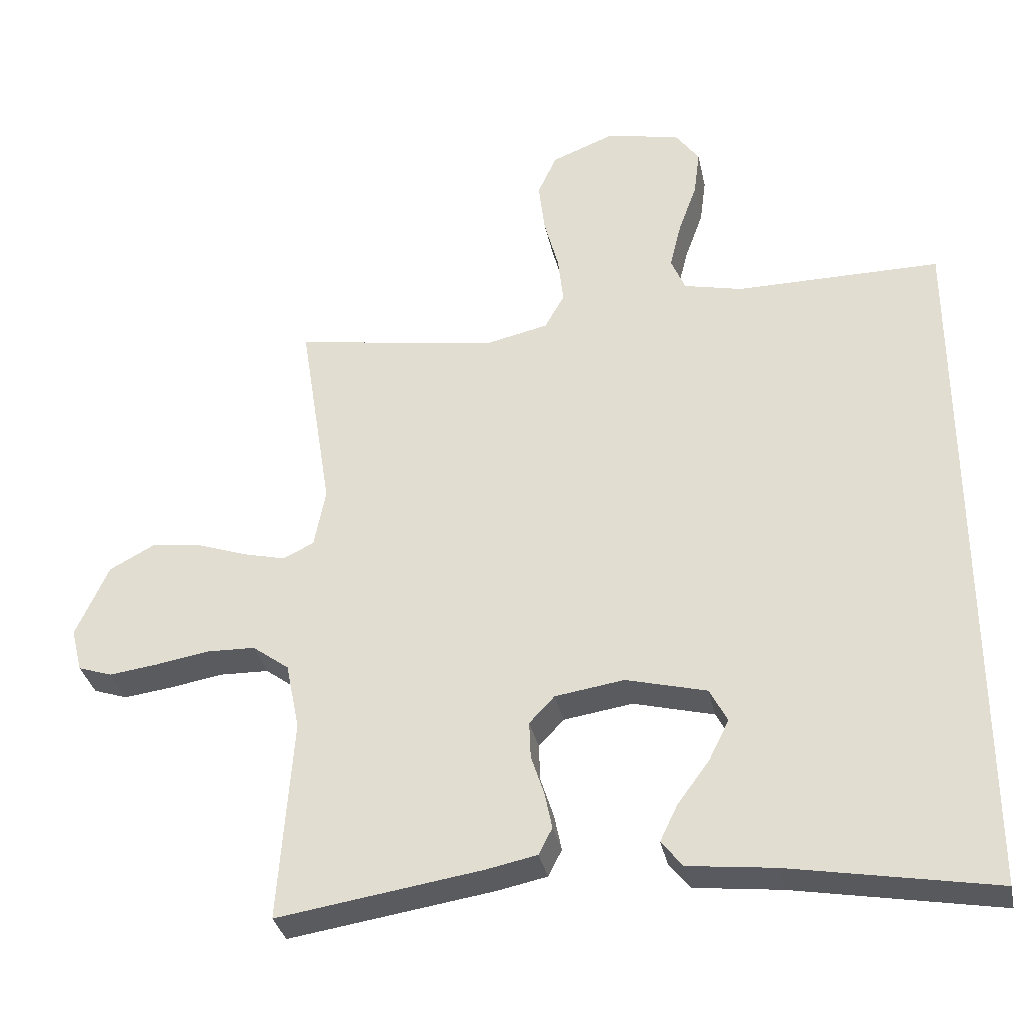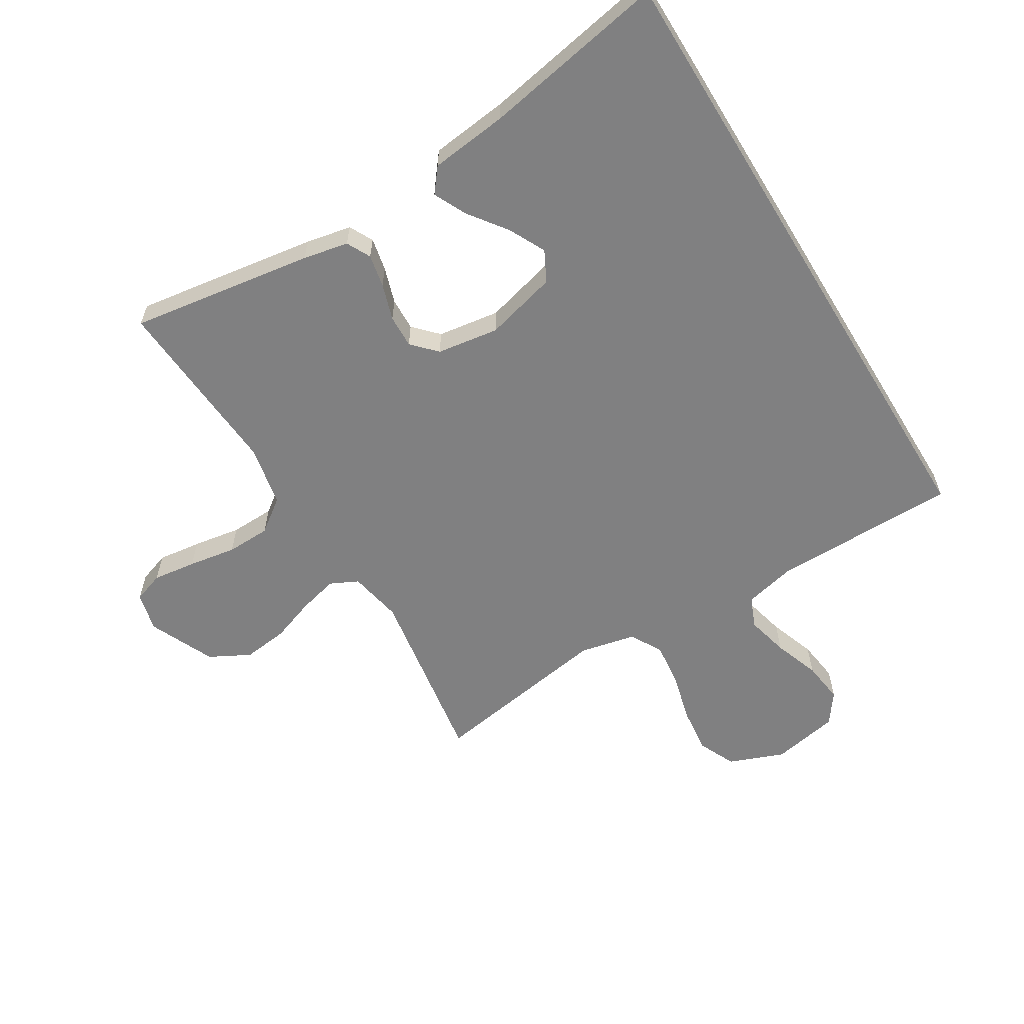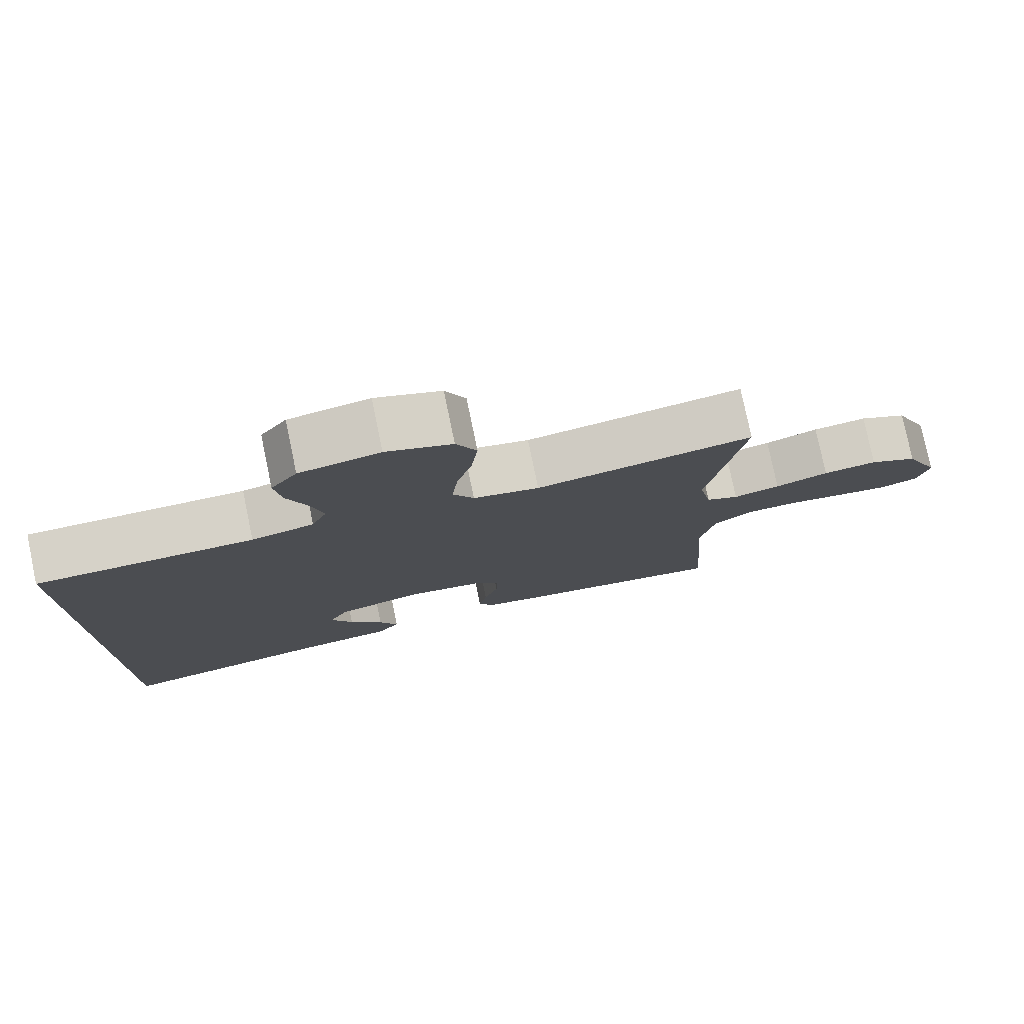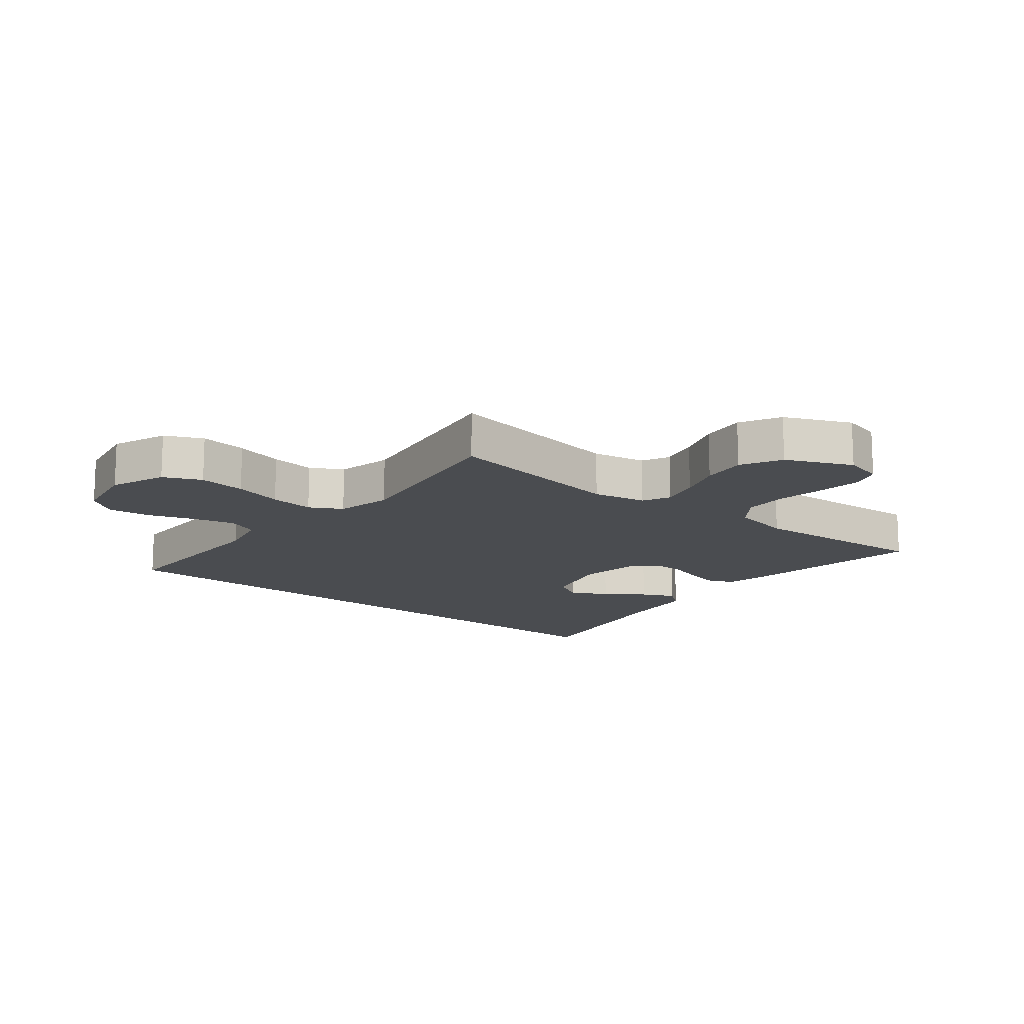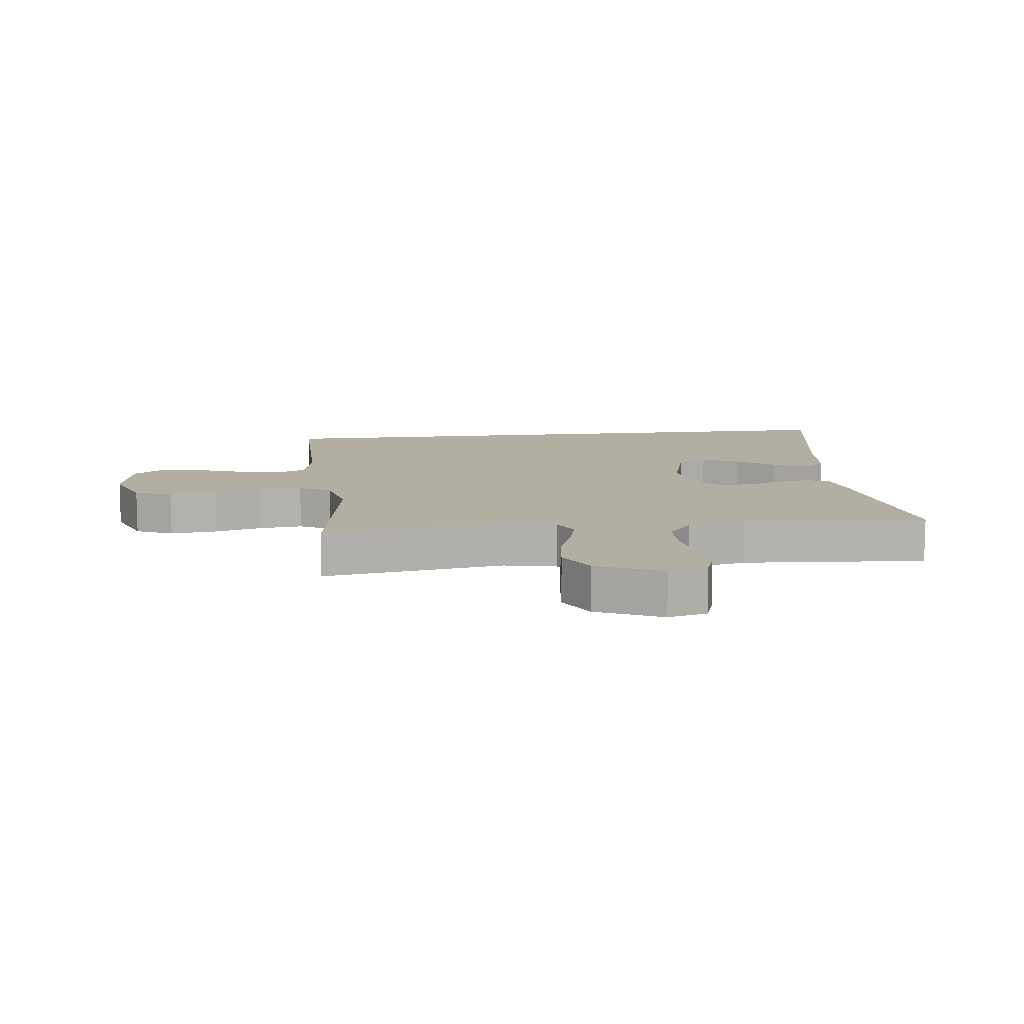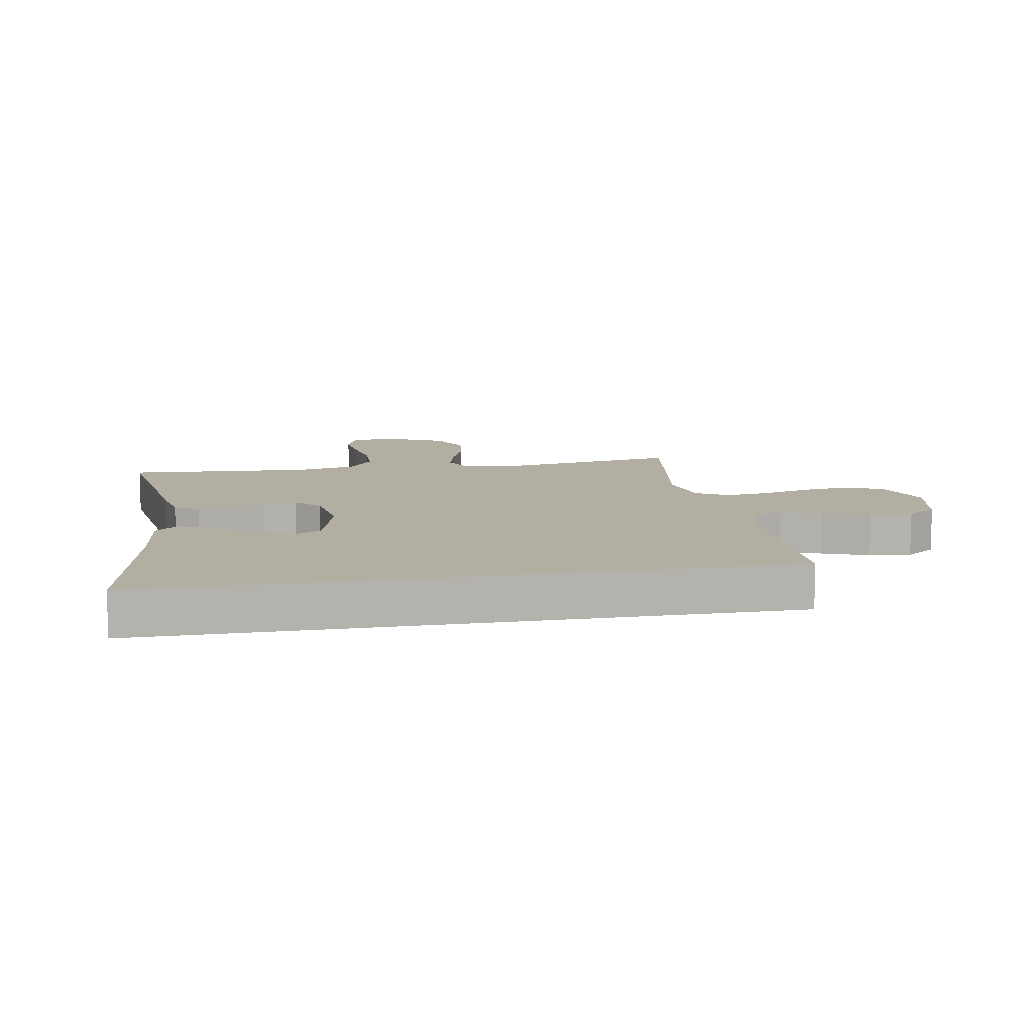
<metadata>
{"format":"obj","ext":"obj","renderer":"f3d","projection":"perspective","resolution":1024,"background":"white","views":[{"elev":-33.7,"azim":-168.3,"up":"+Z"},{"elev":-60.1,"azim":-148.6,"up":"+Y"},{"elev":78.3,"azim":-11.8,"up":"+Z"},{"elev":-14.7,"azim":51.0,"up":"+Y"},{"elev":10.8,"azim":83.2,"up":"+Y"},{"elev":10.7,"azim":-99.9,"up":"+Y"}]}
</metadata>
<code>
v 0.5 0.07 0.5
v 0.453 0.07 0.2
v 0.47 0.07 0.113
v 0.515 0.07 0.091
v 0.579 0.07 0.107
v 0.652 0.07 0.133
v 0.726 0.07 0.142
v 0.792 0.07 0.107
v 0.84 0.07 0
v 0.824 0.07 -0.064
v 0.774 0.07 -0.081
v 0.703 0.07 -0.072
v 0.625 0.07 -0.059
v 0.553 0.07 -0.061
v 0.499 0.07 -0.101
v 0.479 0.07 -0.2
v 0.5 0.07 -0.5
v 0.2 0.07 -0.455
v 0.126 0.07 -0.44
v 0.106 0.07 -0.401
v 0.117 0.07 -0.347
v 0.136 0.07 -0.288
v 0.138 0.07 -0.234
v 0.101 0.07 -0.195
v 0 0.07 -0.18
v -0.118 0.07 -0.211
v -0.144 0.07 -0.261
v -0.114 0.07 -0.321
v -0.068 0.07 -0.383
v -0.042 0.07 -0.437
v -0.073 0.07 -0.476
v -0.2 0.07 -0.491
v -0.5 0.07 -0.546
v -0.5 0.07 0.495
v -0.2 0.07 0.495
v -0.114 0.07 0.515
v -0.093 0.07 0.565
v -0.11 0.07 0.634
v -0.137 0.07 0.709
v -0.146 0.07 0.778
v -0.11 0.07 0.828
v 0 0.07 0.849
v 0.09 0.07 0.814
v 0.118 0.07 0.753
v 0.109 0.07 0.676
v 0.088 0.07 0.596
v 0.08 0.07 0.524
v 0.109 0.07 0.472
v 0.2 0.07 0.452
v 0.5 0 0.5
v 0.453 0 0.2
v 0.47 0 0.113
v 0.515 0 0.091
v 0.579 0 0.107
v 0.652 0 0.133
v 0.726 0 0.142
v 0.792 0 0.107
v 0.84 0 0
v 0.824 0 -0.064
v 0.774 0 -0.081
v 0.703 0 -0.072
v 0.625 0 -0.059
v 0.553 0 -0.061
v 0.499 0 -0.101
v 0.479 0 -0.2
v 0.5 0 -0.5
v 0.2 0 -0.455
v 0.126 0 -0.44
v 0.106 0 -0.401
v 0.117 0 -0.347
v 0.136 0 -0.288
v 0.138 0 -0.234
v 0.101 0 -0.195
v 0 0 -0.18
v -0.118 0 -0.211
v -0.144 0 -0.261
v -0.114 0 -0.321
v -0.068 0 -0.383
v -0.042 0 -0.437
v -0.073 0 -0.476
v -0.2 0 -0.491
v -0.5 0 -0.546
v -0.5 0 0.495
v -0.2 0 0.495
v -0.114 0 0.515
v -0.093 0 0.565
v -0.11 0 0.634
v -0.137 0 0.709
v -0.146 0 0.778
v -0.11 0 0.828
v 0 0 0.849
v 0.09 0 0.814
v 0.118 0 0.753
v 0.109 0 0.676
v 0.088 0 0.596
v 0.08 0 0.524
v 0.109 0 0.472
v 0.2 0 0.452
f 44 45 46
f 43 44 46
f 42 43 46
f 41 42 46
f 40 41 46
f 39 40 46
f 38 39 46
f 37 38 46 47
f 36 37 47 48
f 32 33 34 35
f 30 31 32
f 29 30 32
f 28 29 32
f 27 28 32
f 27 32 35 36
f 20 21 22
f 19 20 22
f 18 19 22
f 17 18 22
f 16 17 22
f 15 16 22 23
f 14 15 23 24
f 11 12 13
f 10 11 13
f 9 10 13
f 8 9 13
f 7 8 13
f 6 7 13
f 5 6 13
f 4 5 13 14
f 14 24 25
f 4 14 25
f 3 4 25
f 49 1 2
f 36 48 49
f 27 36 49
f 26 27 49
f 25 26 49
f 3 25 49
f 2 3 49
f 95 94 93
f 95 93 92
f 95 92 91
f 95 91 90
f 95 90 89
f 95 89 88
f 95 88 87
f 96 95 87 86
f 97 96 86 85
f 84 83 82 81
f 81 80 79
f 81 79 78
f 81 78 77
f 81 77 76
f 85 84 81 76
f 71 70 69
f 71 69 68
f 71 68 67
f 71 67 66
f 71 66 65
f 72 71 65 64
f 73 72 64 63
f 62 61 60
f 62 60 59
f 62 59 58
f 62 58 57
f 62 57 56
f 62 56 55
f 62 55 54
f 63 62 54 53
f 74 73 63
f 74 63 53
f 74 53 52
f 51 50 98
f 98 97 85
f 98 85 76
f 98 76 75
f 98 75 74
f 98 74 52
f 98 52 51
f 1 50 51 2
f 2 51 52 3
f 3 52 53 4
f 4 53 54 5
f 5 54 55 6
f 6 55 56 7
f 7 56 57 8
f 8 57 58 9
f 9 58 59 10
f 10 59 60 11
f 11 60 61 12
f 12 61 62 13
f 13 62 63 14
f 14 63 64 15
f 15 64 65 16
f 16 65 66 17
f 17 66 67 18
f 18 67 68 19
f 19 68 69 20
f 20 69 70 21
f 21 70 71 22
f 22 71 72 23
f 23 72 73 24
f 24 73 74 25
f 25 74 75 26
f 26 75 76 27
f 27 76 77 28
f 28 77 78 29
f 29 78 79 30
f 30 79 80 31
f 31 80 81 32
f 32 81 82 33
f 33 82 83 34
f 34 83 84 35
f 35 84 85 36
f 36 85 86 37
f 37 86 87 38
f 38 87 88 39
f 39 88 89 40
f 40 89 90 41
f 41 90 91 42
f 42 91 92 43
f 43 92 93 44
f 44 93 94 45
f 45 94 95 46
f 46 95 96 47
f 47 96 97 48
f 48 97 98 49
f 49 98 50 1

</code>
